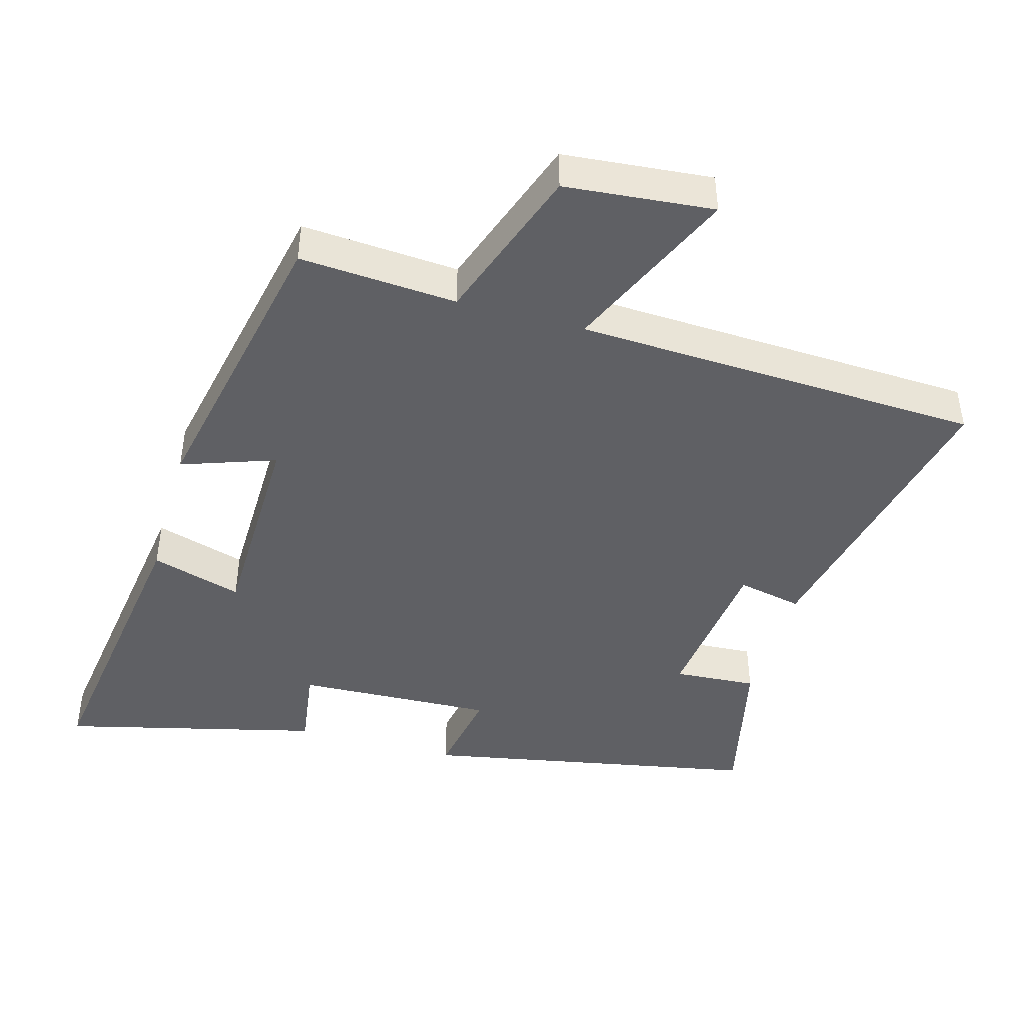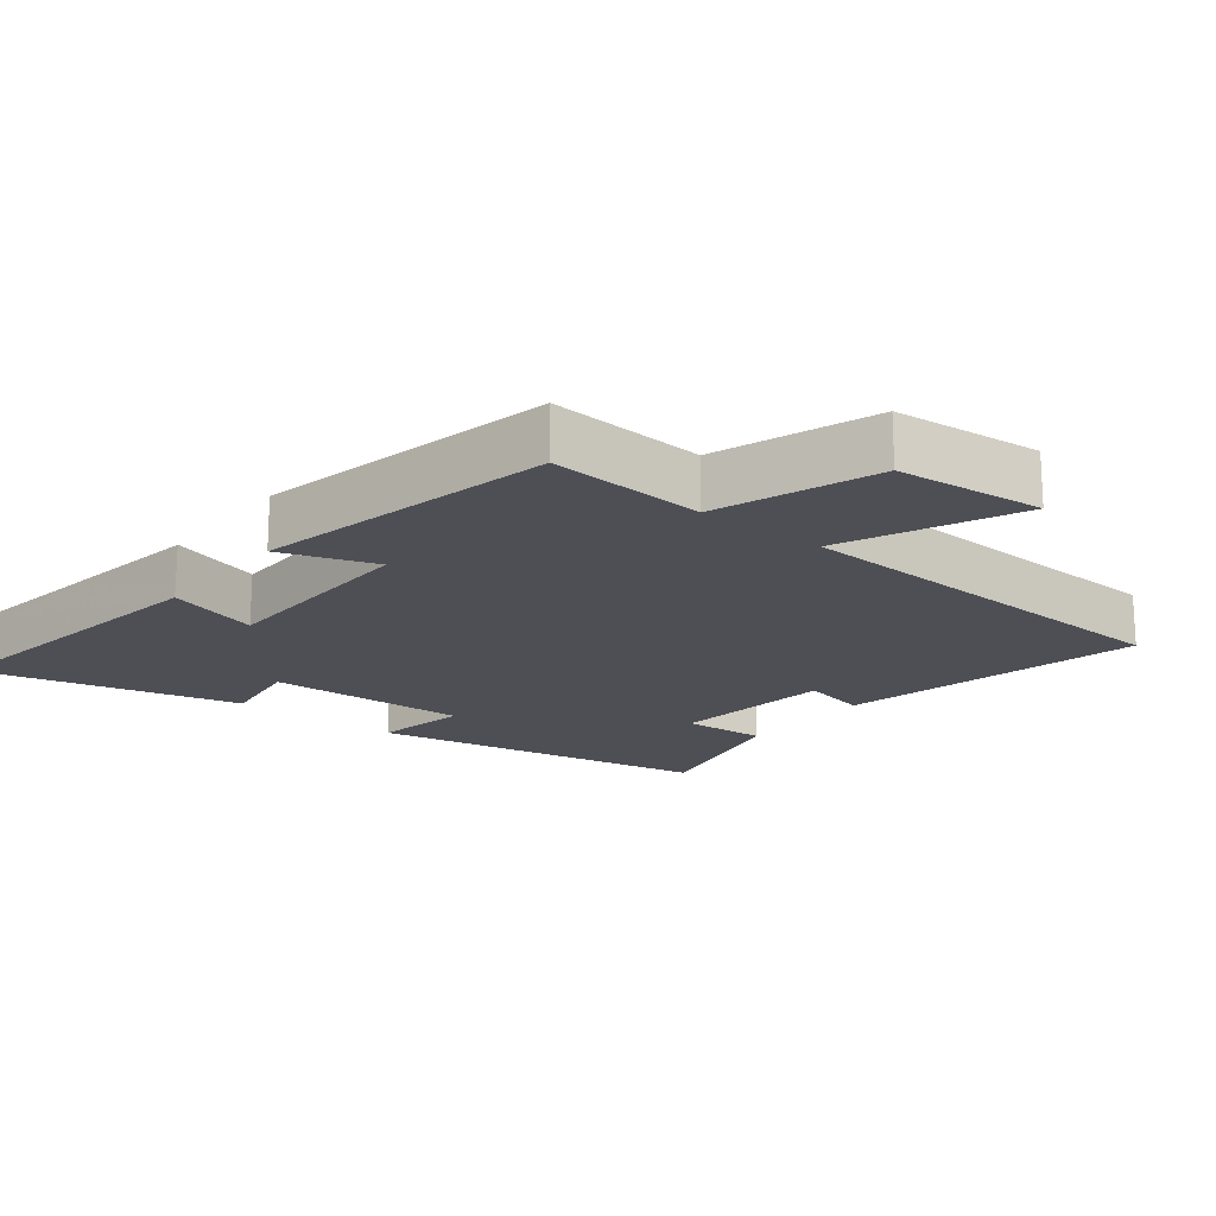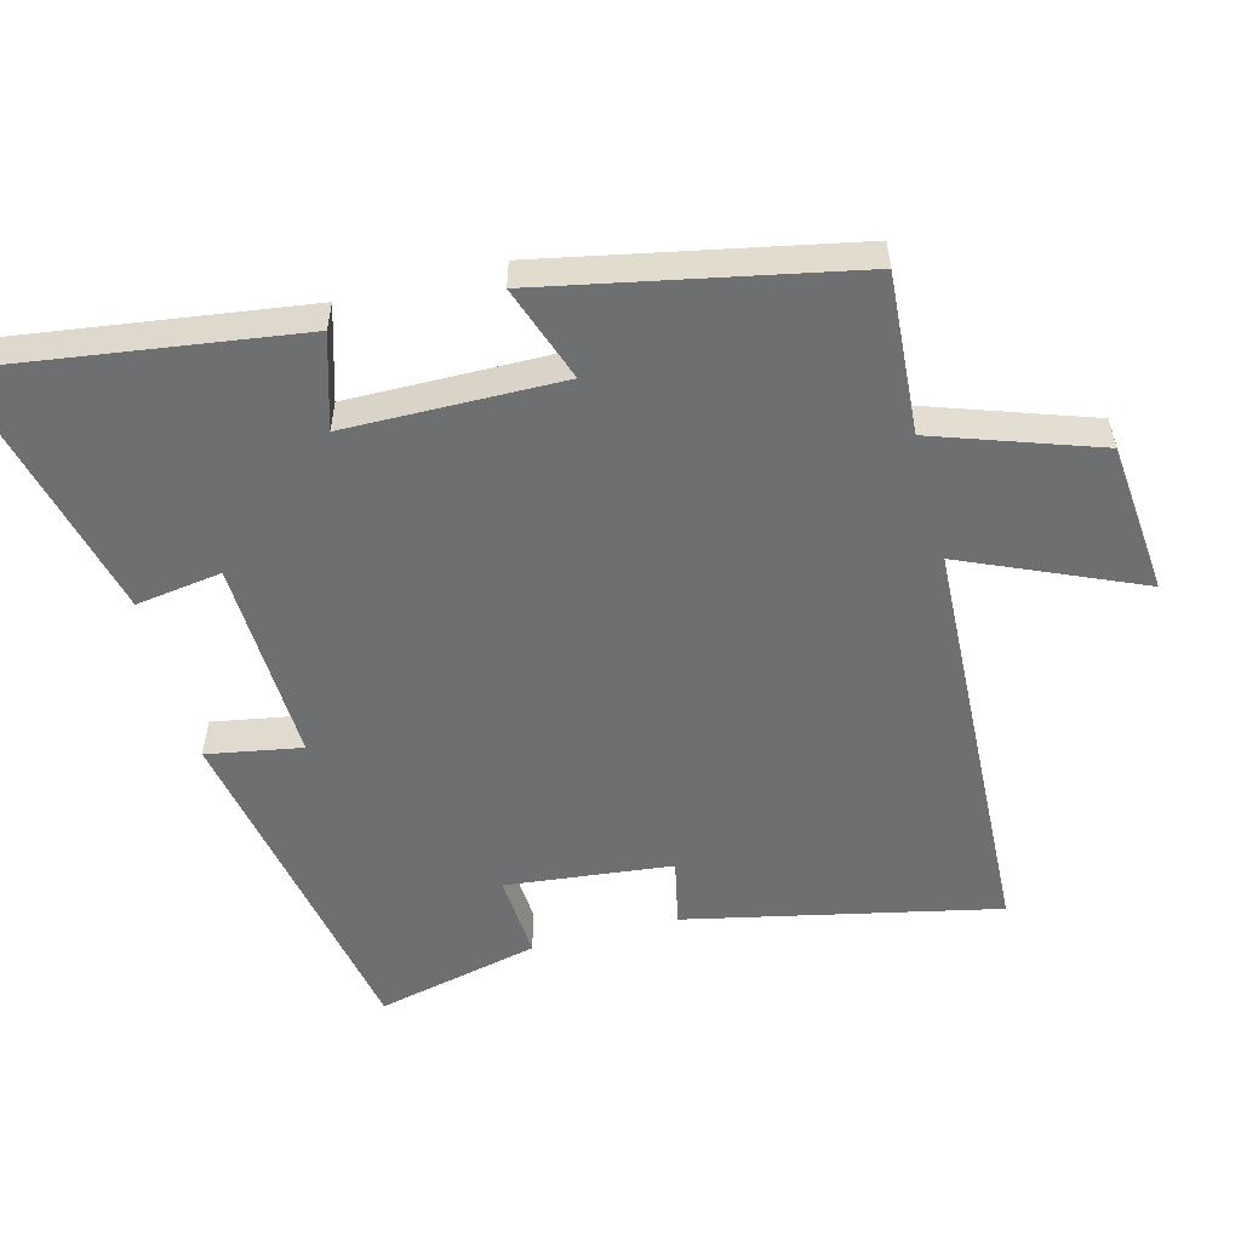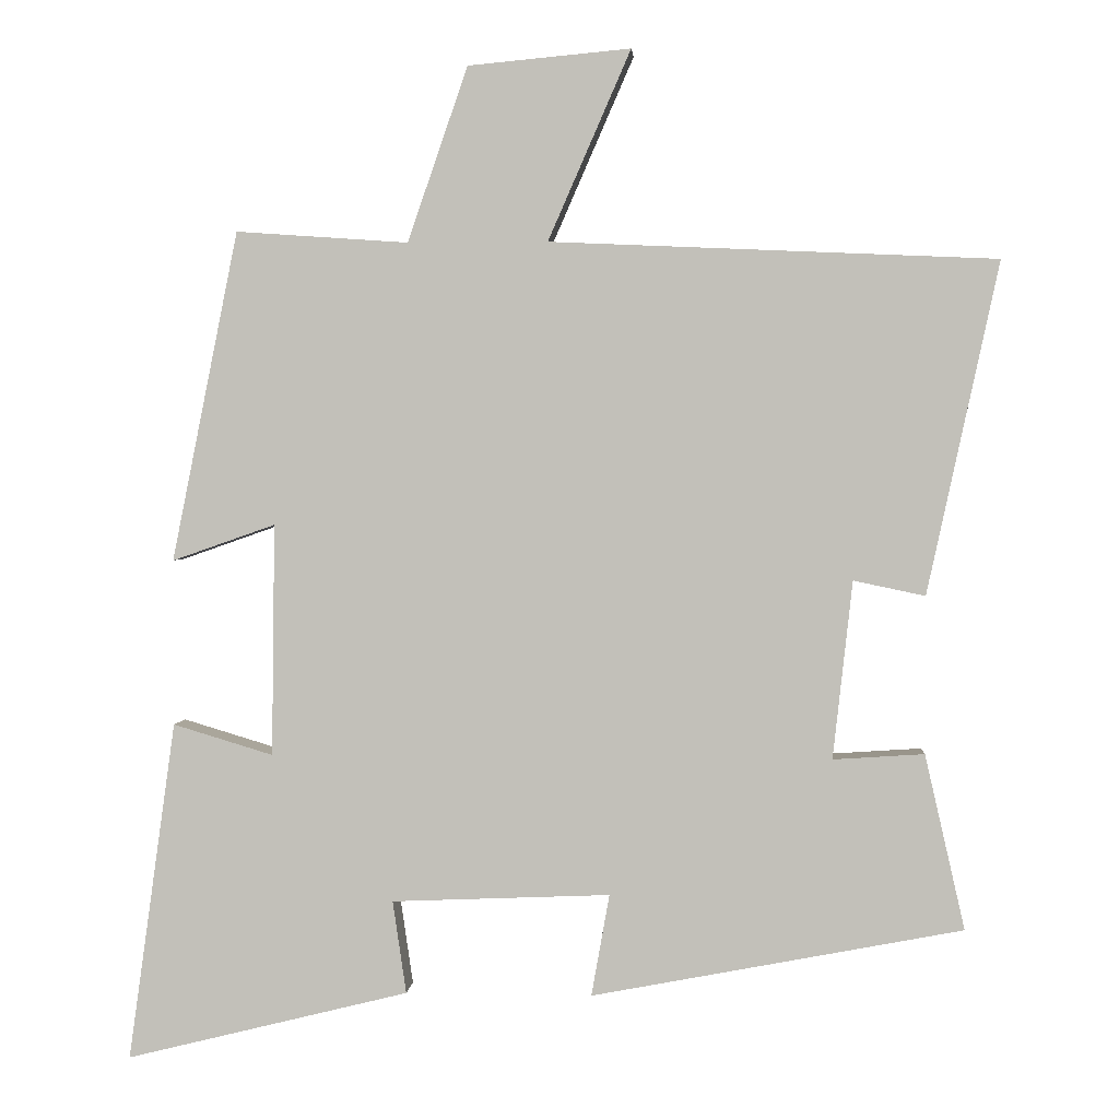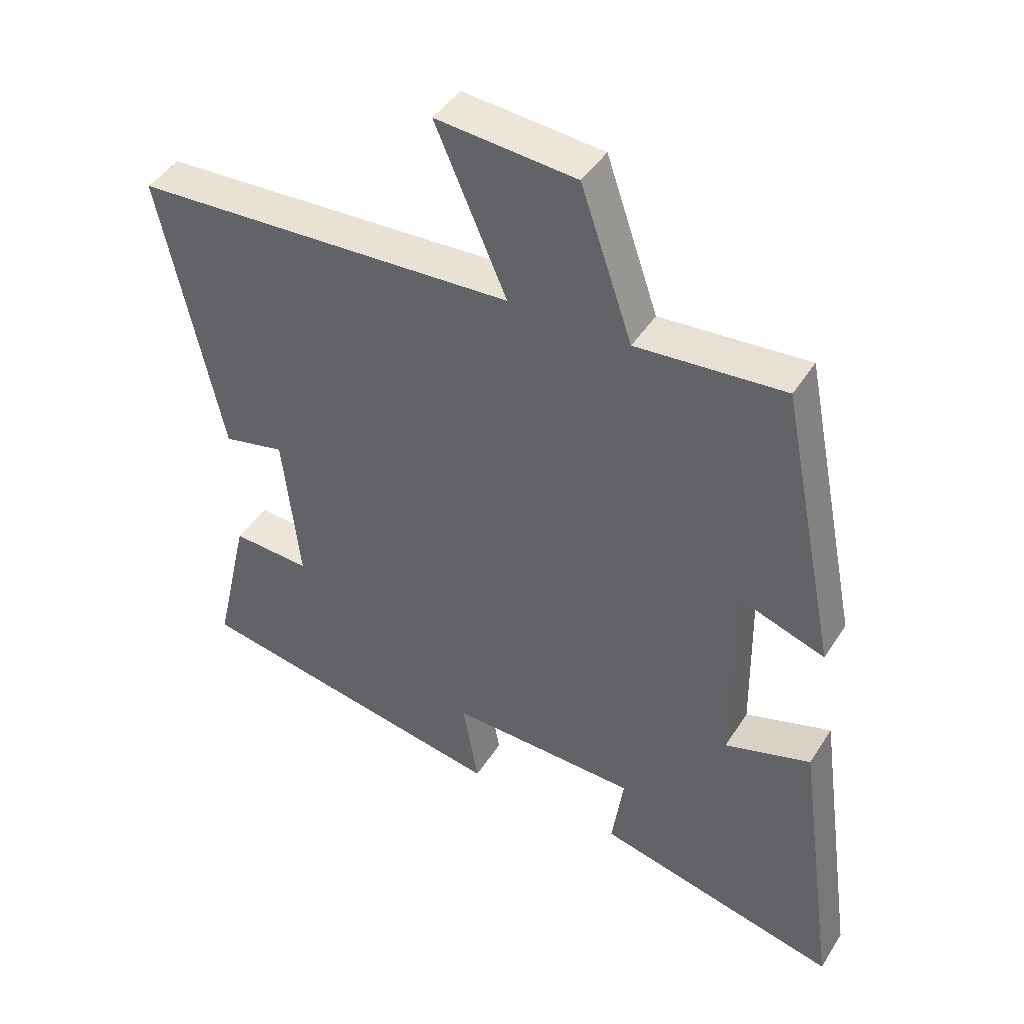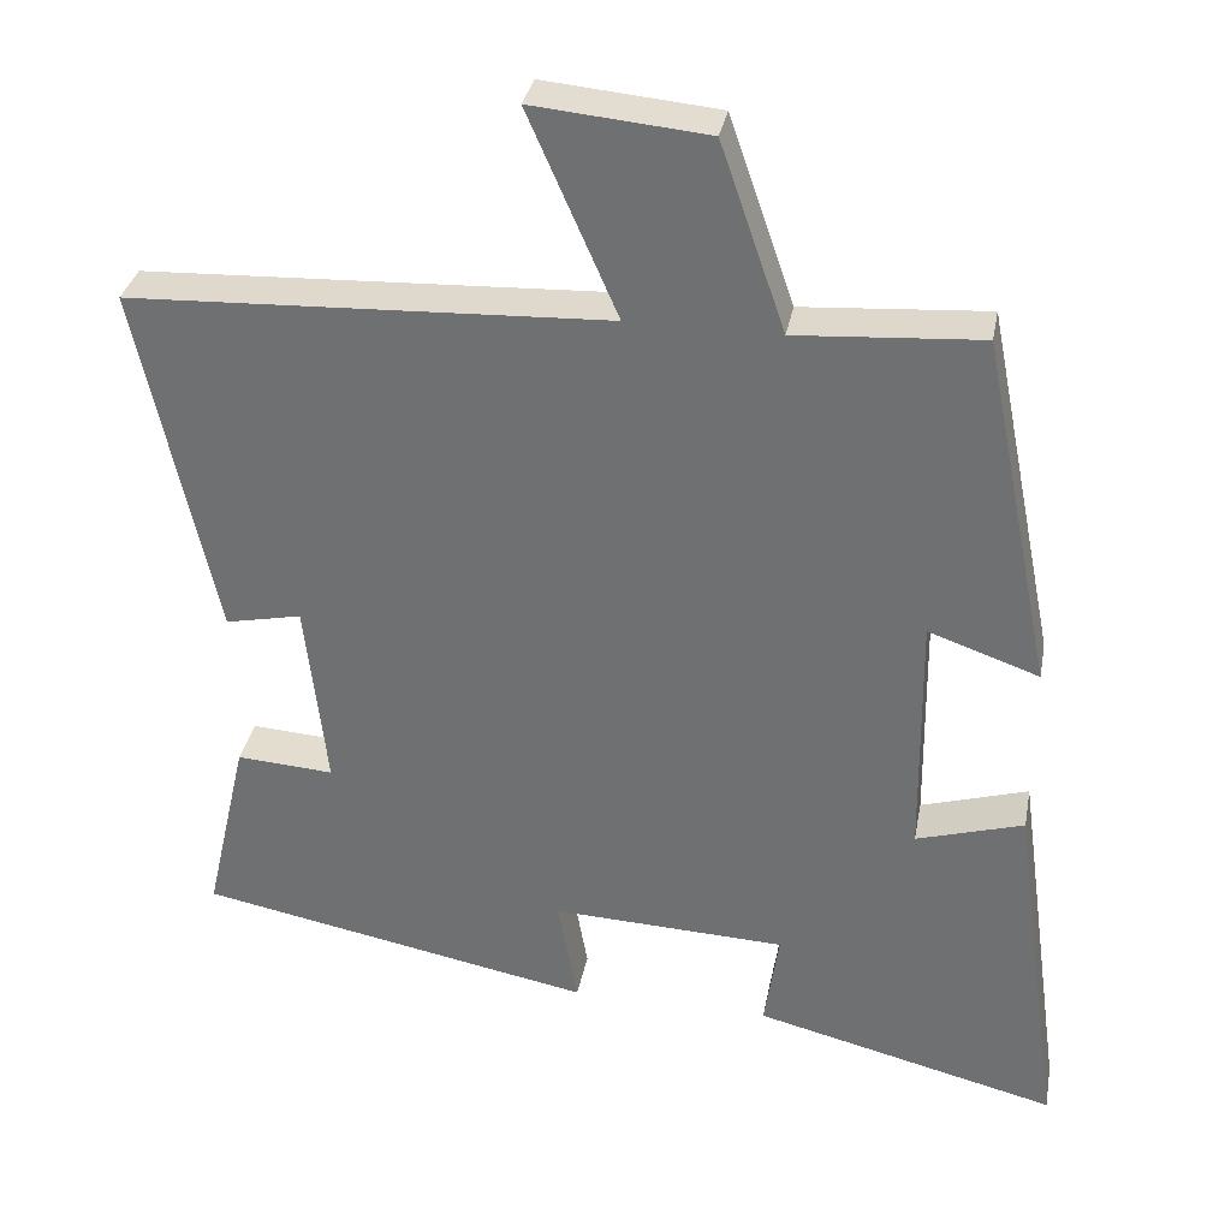
<metadata>
{"format":"obj","ext":"obj","renderer":"f3d","projection":"perspective","resolution":1024,"background":"white","views":[{"elev":-43.9,"azim":-15.8,"up":"+Y"},{"elev":-18.3,"azim":-38.5,"up":"+Y"},{"elev":-54.6,"azim":-75.3,"up":"+Y"},{"elev":2.0,"azim":4.1,"up":"+Z"},{"elev":43.4,"azim":-149.9,"up":"+Z"},{"elev":33.4,"azim":-169.4,"up":"+Z"}]}
</metadata>
<code>
v 0.595 0.07 0.474
v 0.5 0.07 0.034
v 0.405 0.07 0.054
v 0.379 0.07 -0.182
v 0.5 0.07 -0.174
v 0.553 0.07 -0.406
v 0.061 0.07 -0.5
v 0.085 0.07 -0.365
v -0.205 0.07 -0.377
v -0.187 0.07 -0.5
v -0.563 0.07 -0.593
v -0.5 0.07 -0.142
v -0.367 0.07 -0.182
v -0.363 0.07 0.126
v -0.5 0.07 0.078
v -0.412 0.07 0.516
v -0.183 0.07 0.5
v -0.103 0.07 0.732
v 0.113 0.07 0.752
v 0.003 0.07 0.5
v 0.595 0 0.474
v 0.5 0 0.034
v 0.405 0 0.054
v 0.379 0 -0.182
v 0.5 0 -0.174
v 0.553 0 -0.406
v 0.061 0 -0.5
v 0.085 0 -0.365
v -0.205 0 -0.377
v -0.187 0 -0.5
v -0.563 0 -0.593
v -0.5 0 -0.142
v -0.367 0 -0.182
v -0.363 0 0.126
v -0.5 0 0.078
v -0.412 0 0.516
v -0.183 0 0.5
v -0.103 0 0.732
v 0.113 0 0.752
v 0.003 0 0.5
f 17 18 19 20
f 17 20 1 2
f 14 15 16 17
f 13 14 17
f 10 11 12 13
f 9 10 13
f 8 9 13 17
f 5 6 7 8
f 4 5 8
f 3 4 8 17
f 2 3 17
f 40 39 38 37
f 22 21 40 37
f 37 36 35 34
f 37 34 33
f 33 32 31 30
f 33 30 29
f 37 33 29 28
f 28 27 26 25
f 28 25 24
f 37 28 24 23
f 37 23 22
f 1 21 22 2
f 2 22 23 3
f 3 23 24 4
f 4 24 25 5
f 5 25 26 6
f 6 26 27 7
f 7 27 28 8
f 8 28 29 9
f 9 29 30 10
f 10 30 31 11
f 11 31 32 12
f 12 32 33 13
f 13 33 34 14
f 14 34 35 15
f 15 35 36 16
f 16 36 37 17
f 17 37 38 18
f 18 38 39 19
f 19 39 40 20
f 20 40 21 1

</code>
